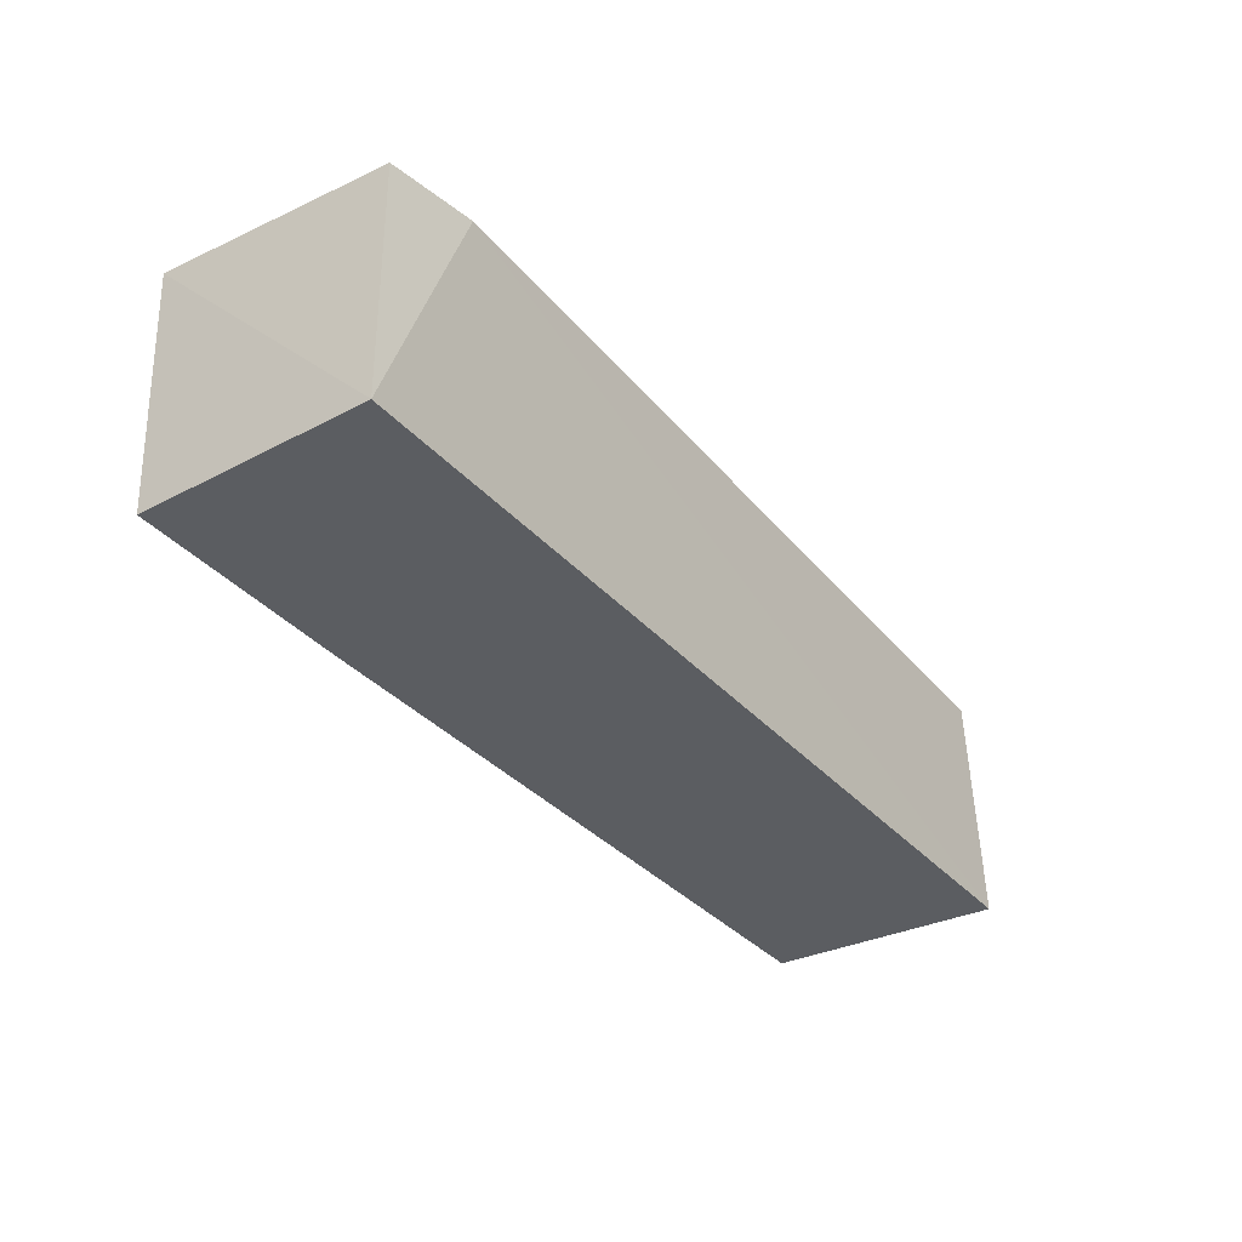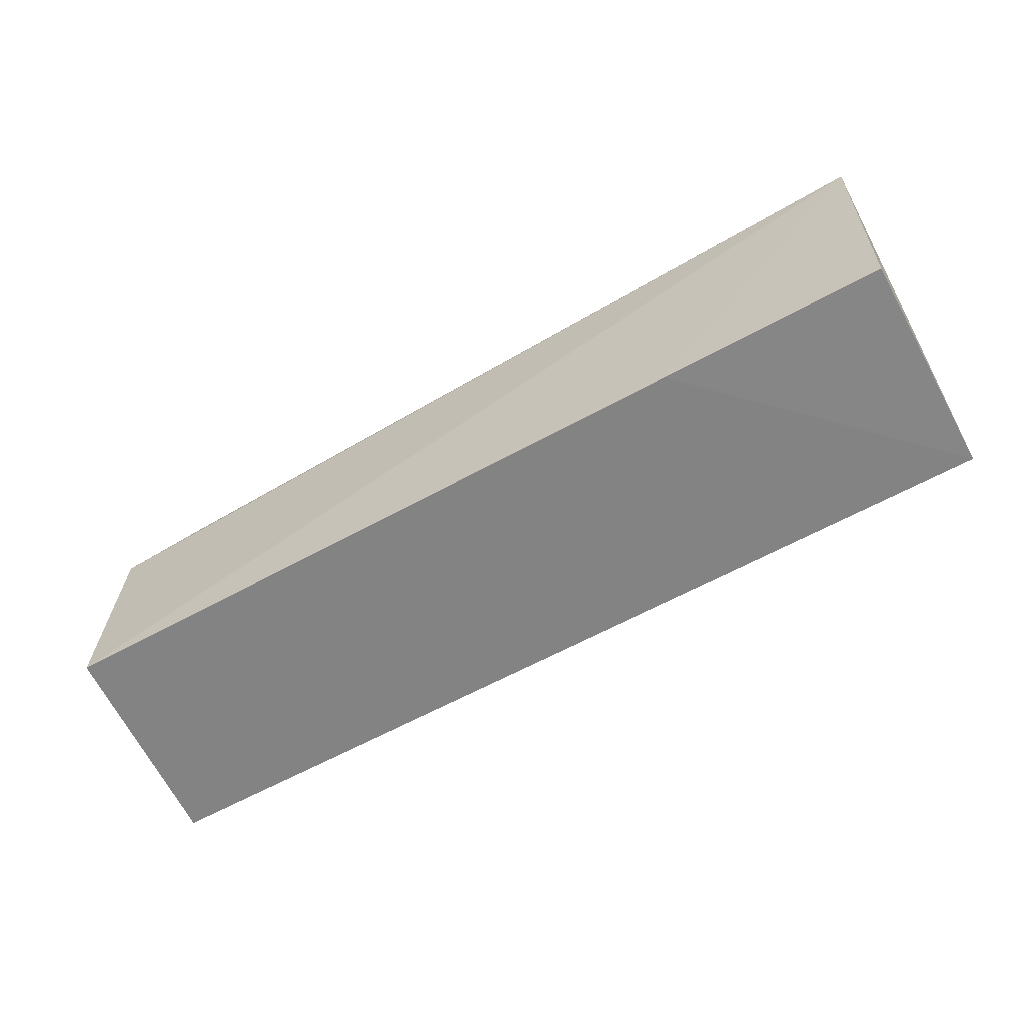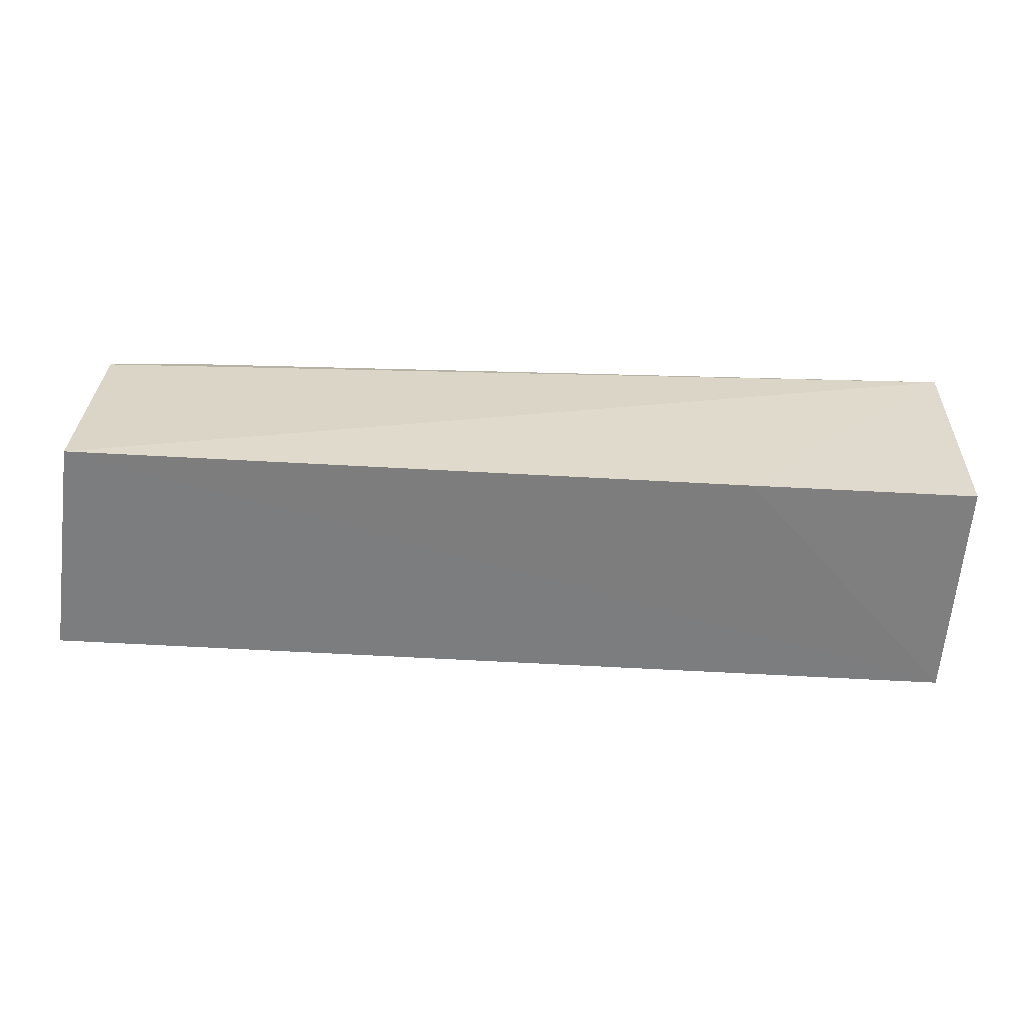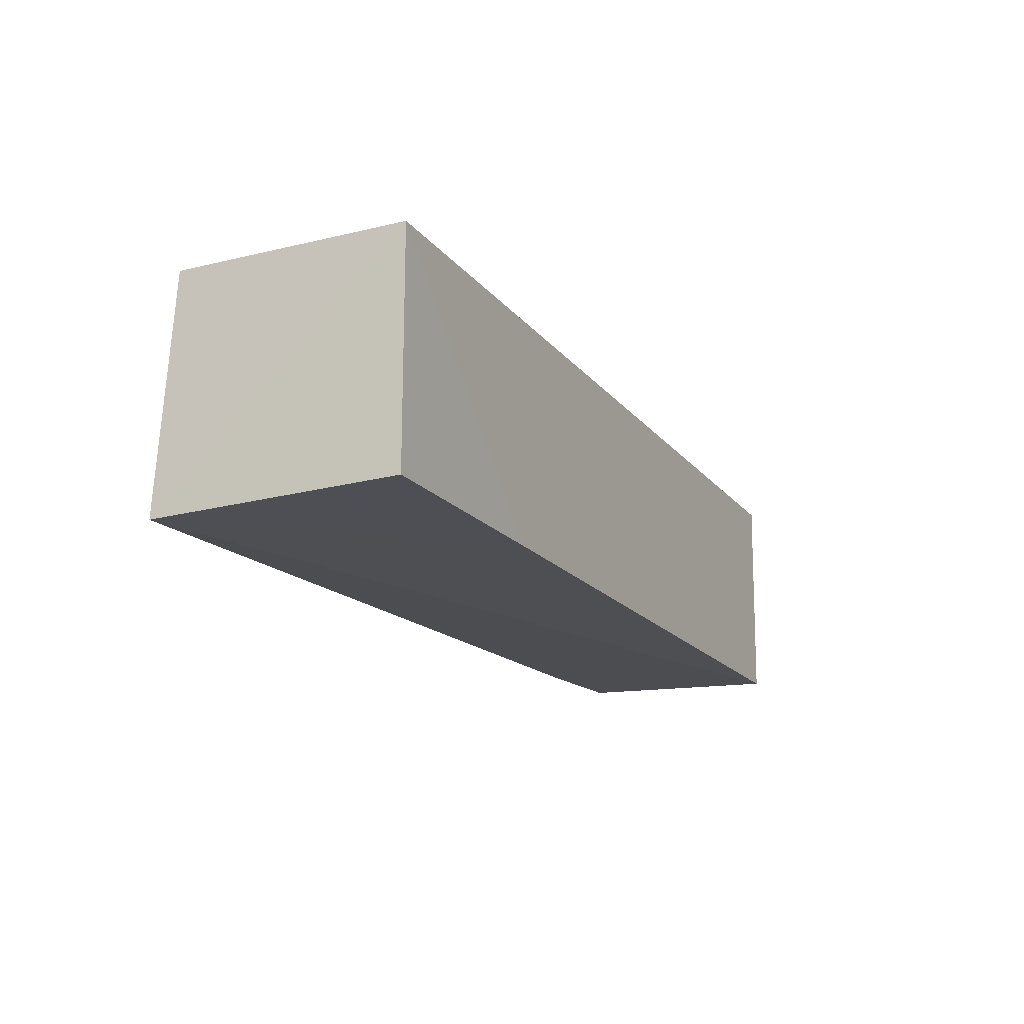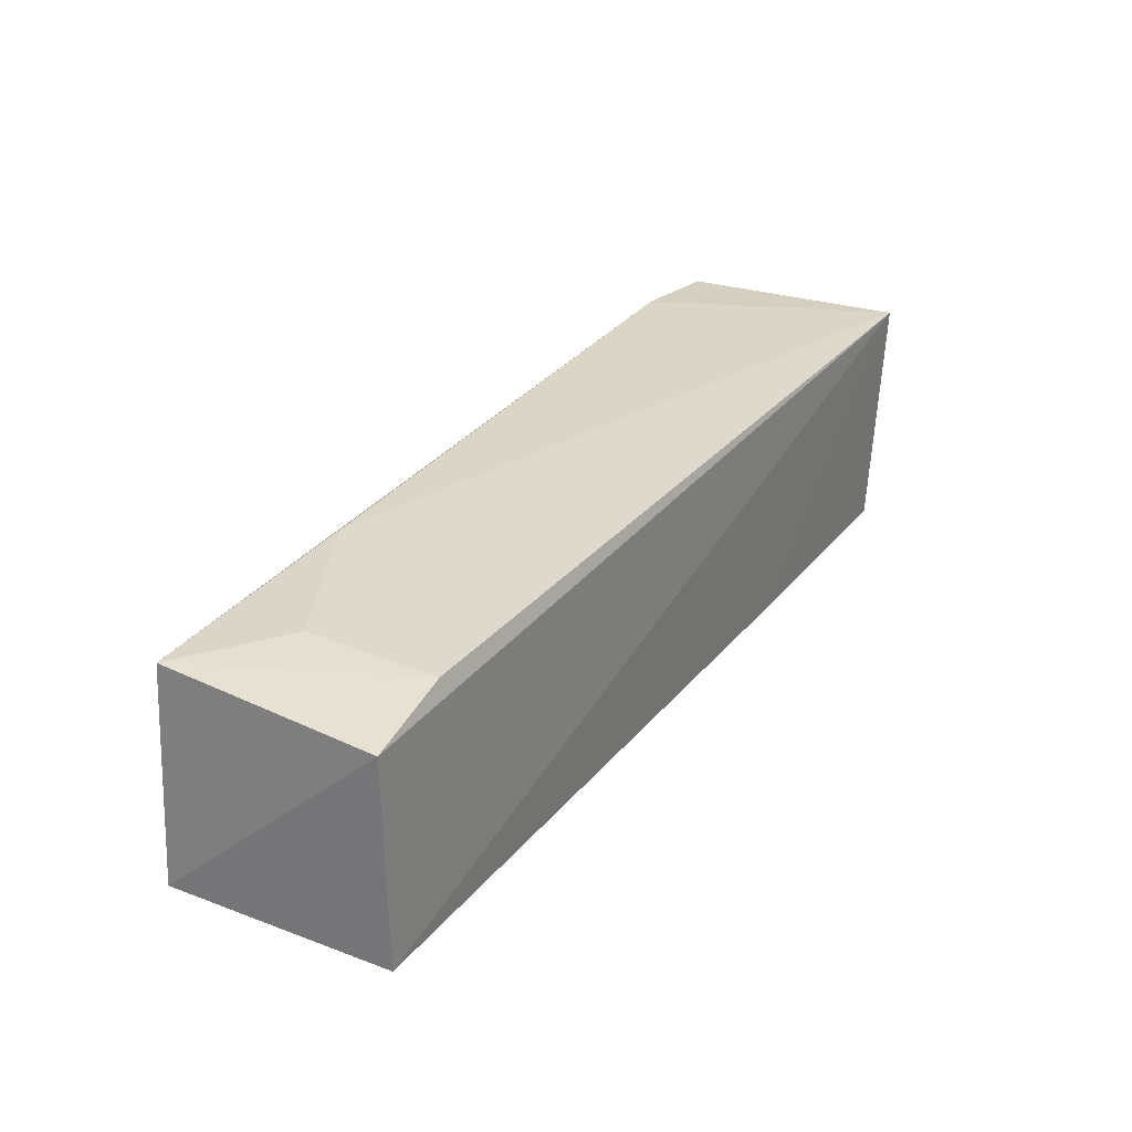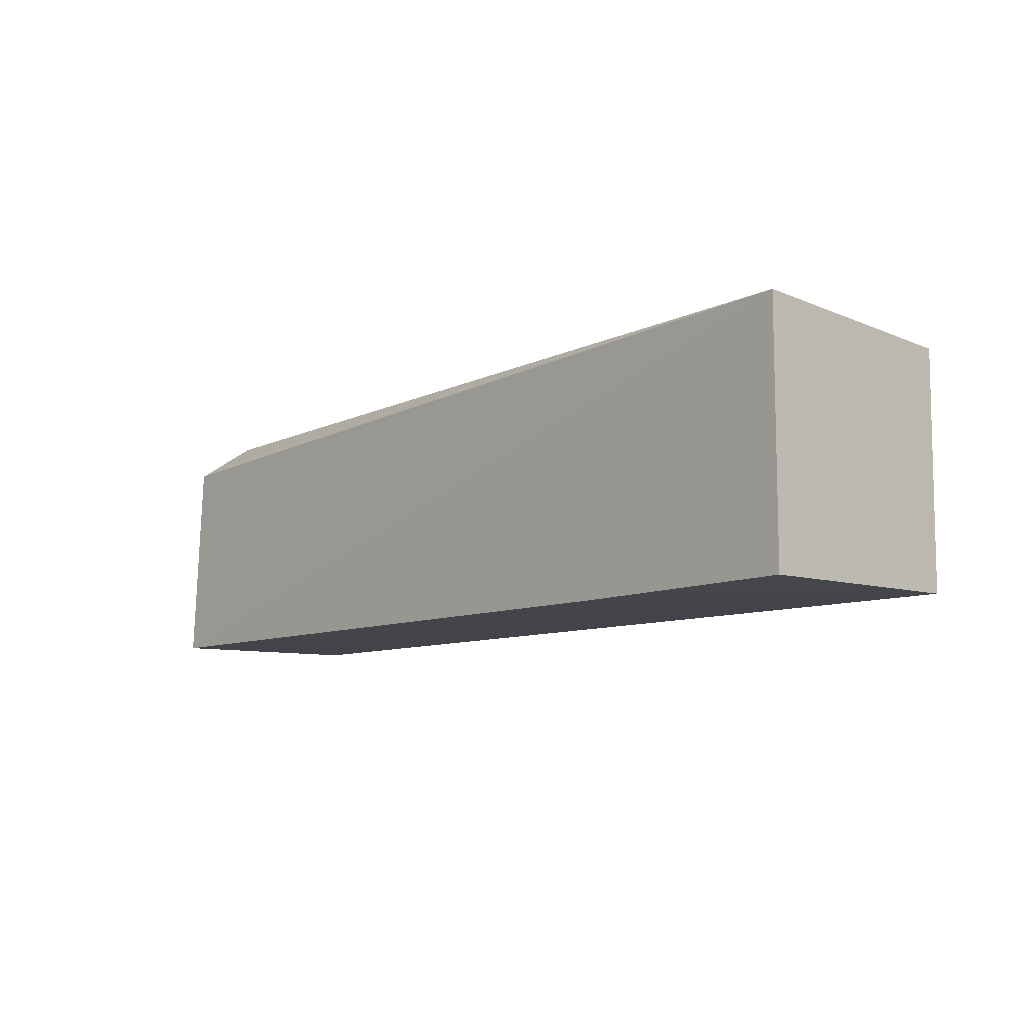
<metadata>
{"format":"obj","ext":"obj","renderer":"f3d","projection":"perspective","resolution":1024,"background":"white","views":[{"elev":-34.5,"azim":125.3,"up":"+Z"},{"elev":-61.3,"azim":29.0,"up":"+Z"},{"elev":-59.8,"azim":-3.7,"up":"+Z"},{"elev":-17.6,"azim":115.2,"up":"+Y"},{"elev":30.2,"azim":-57.7,"up":"+Z"},{"elev":-8.6,"azim":47.6,"up":"+Z"}]}
</metadata>
<code>
v 0.02955 -0.0577 0.01282
v 0.02977 -0.06921 0.01343
v 0.02949 -0.06884 0.001484
v -0.01565 -0.05773 0.001029
v -0.01468 -0.05765 0.01166
v -0.01475 -0.06881 0.0008827
v 0.02949 -0.05767 0.001484
v -0.0034 -0.05813 0.01256
v 0.01839 -0.06887 0.00124
v -0.01454 -0.06851 0.01117
v 0.02529 -0.05719 0.013
v -0.01018 -0.0683 0.01222
v -0.01044 -0.06184 0.01232
f 7 6 4
f 7 1 2
f 7 2 3
f 9 3 2
f 9 2 6
f 9 7 3
f 9 6 7
f 10 5 4
f 10 4 6
f 10 6 2
f 11 1 7
f 11 5 8
f 11 8 2
f 11 2 1
f 11 7 4
f 11 4 5
f 12 5 10
f 12 10 2
f 13 8 5
f 13 5 12
f 13 12 2
f 13 2 8

</code>
